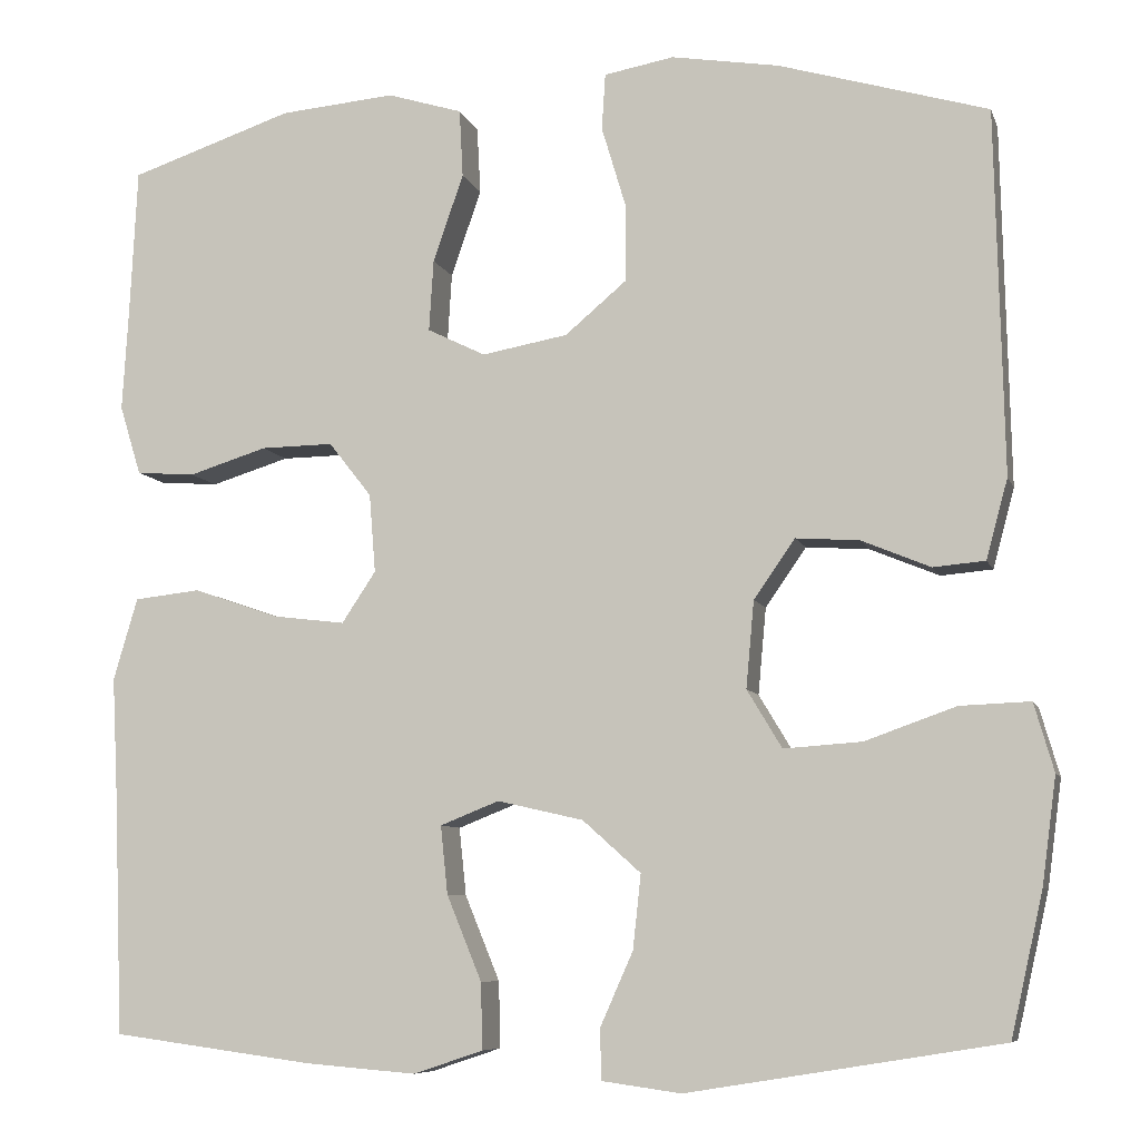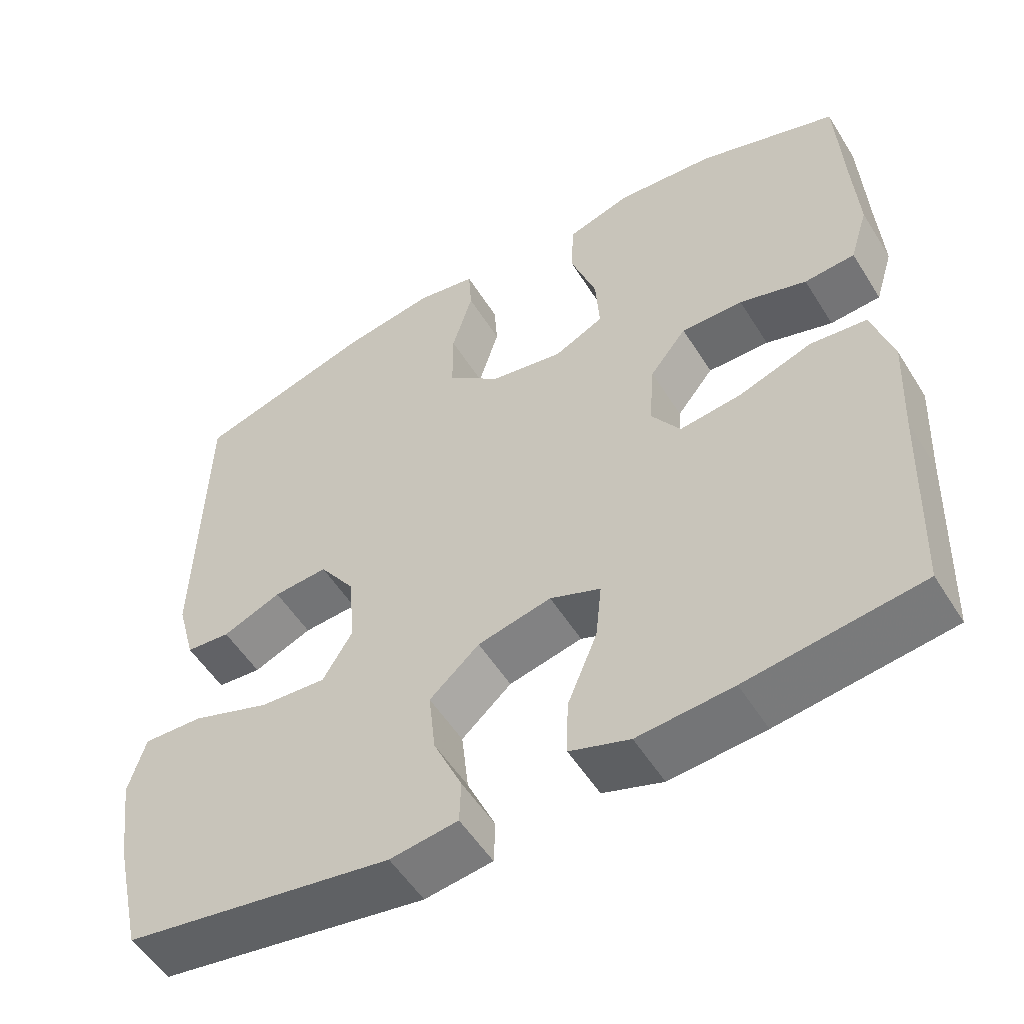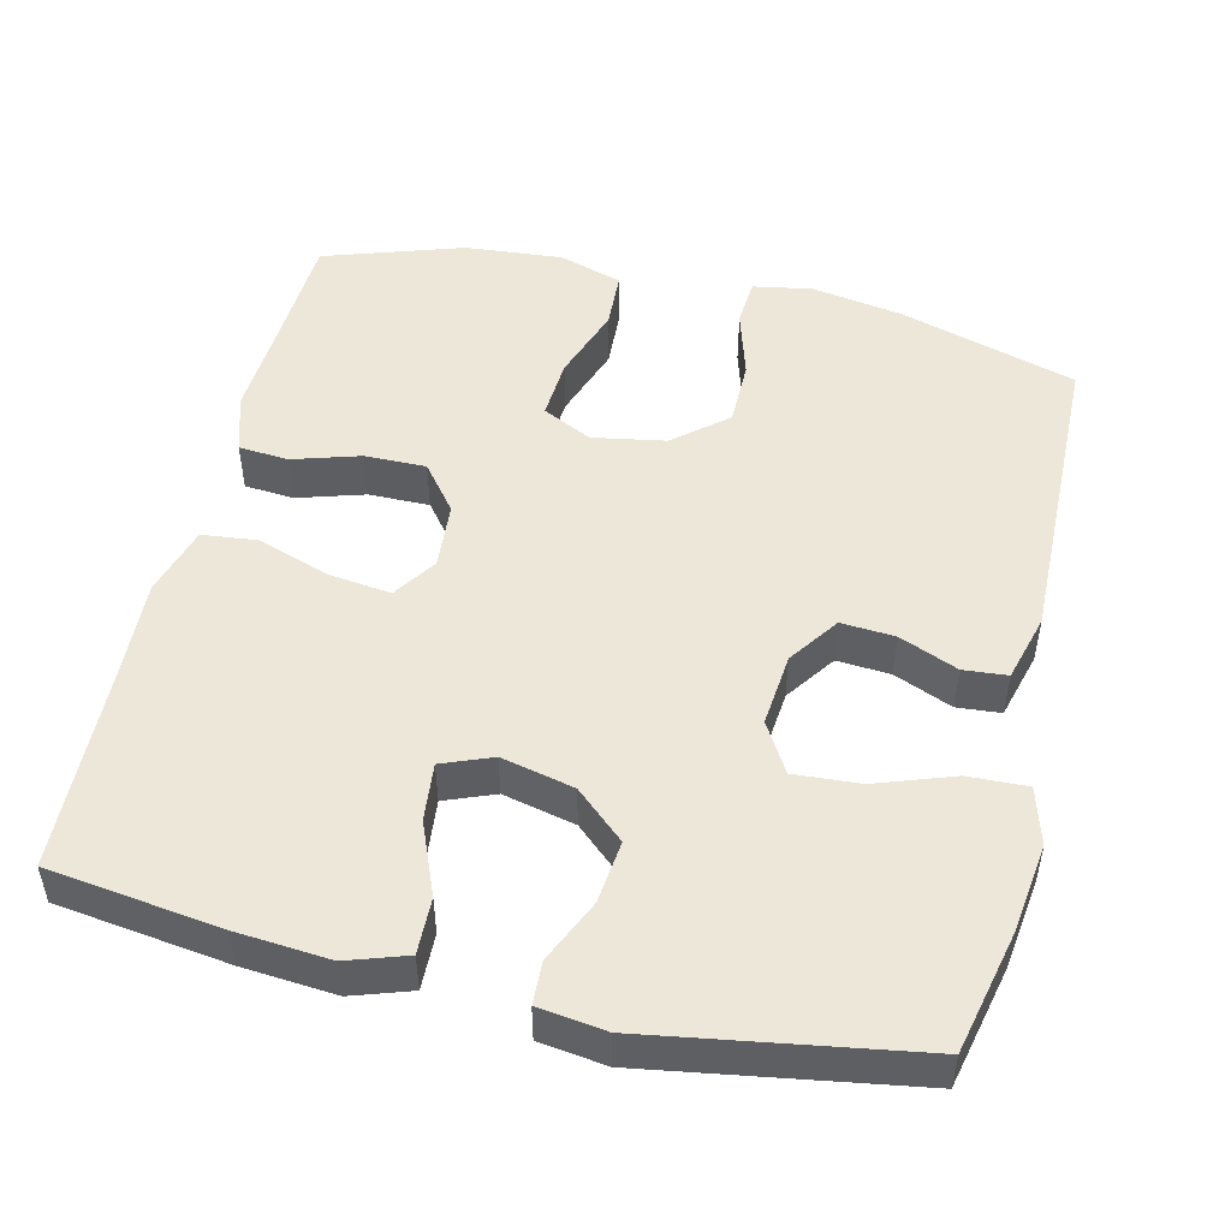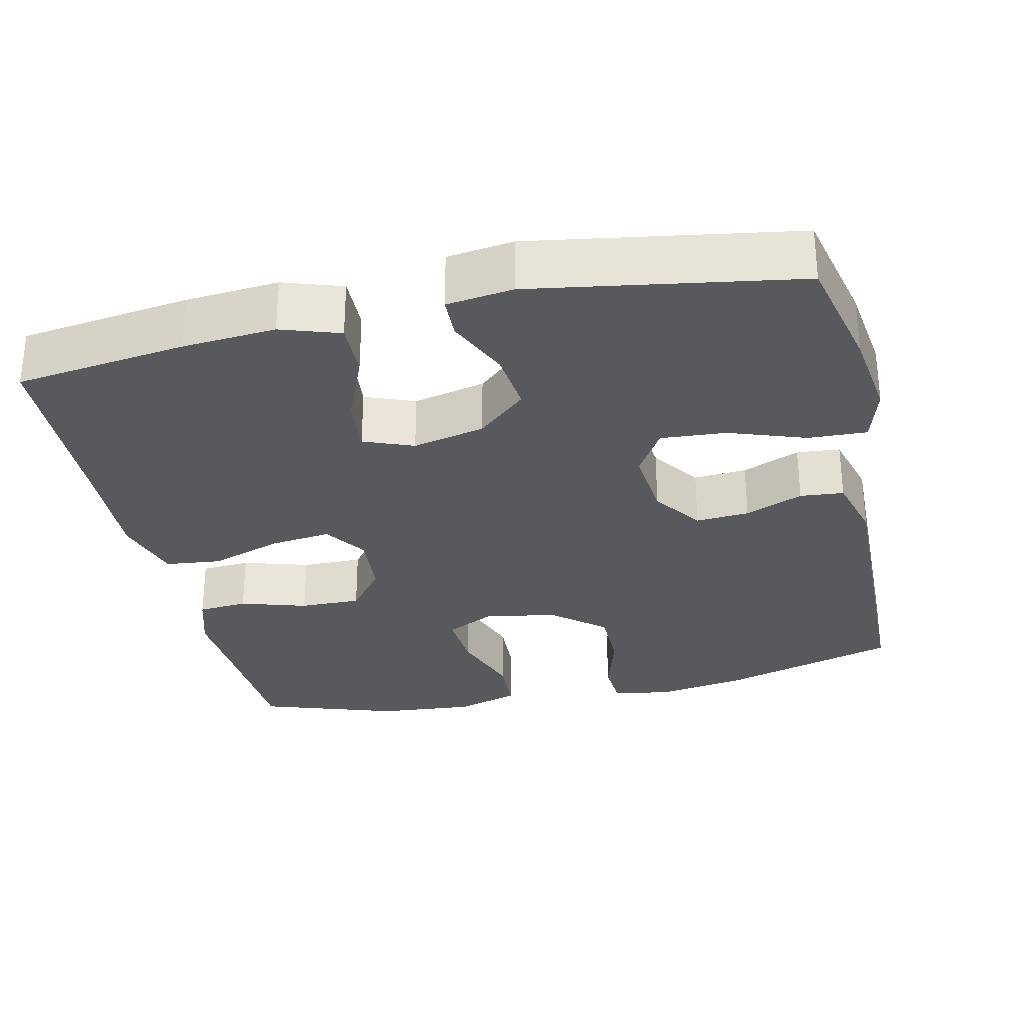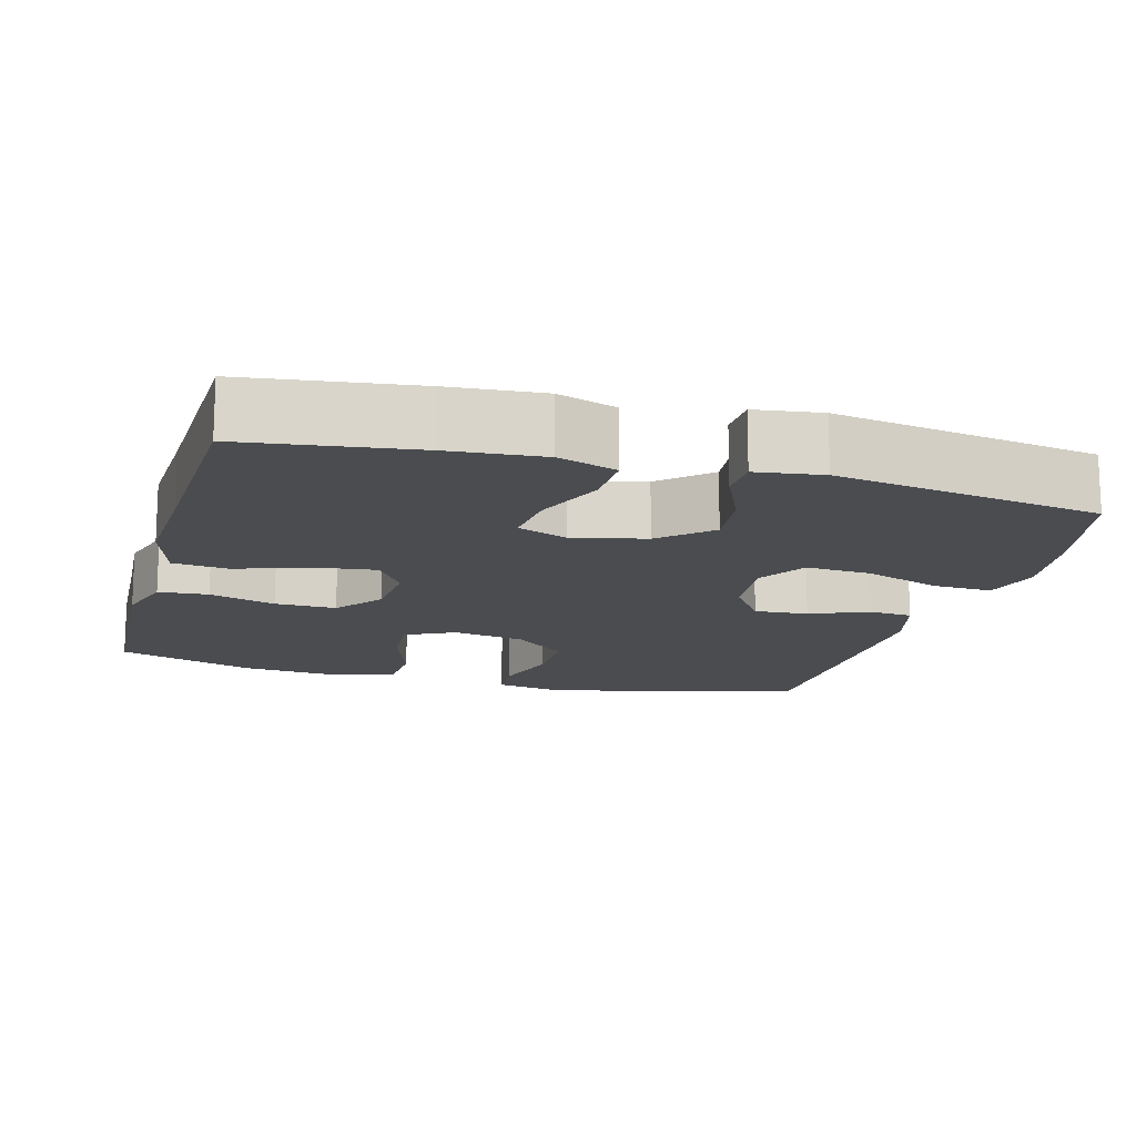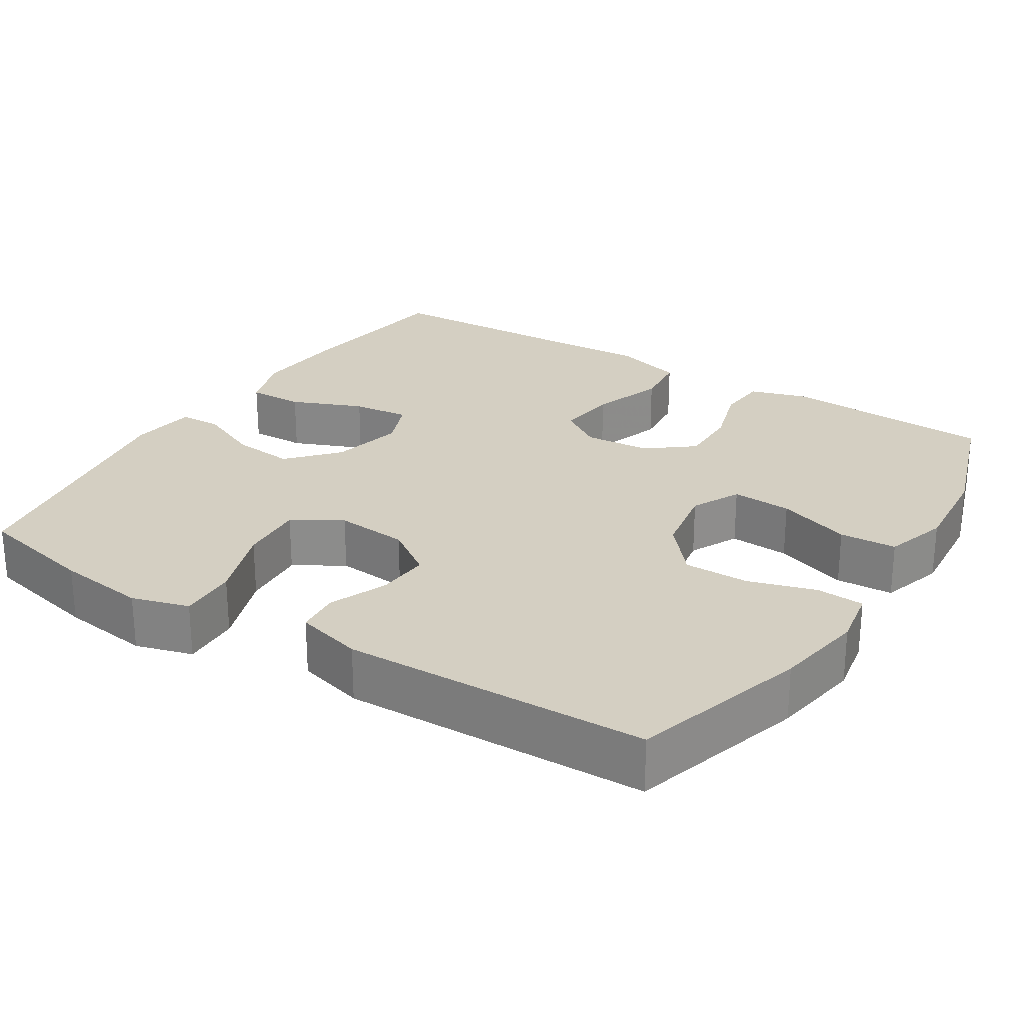
<metadata>
{"format":"obj","ext":"obj","renderer":"f3d","projection":"perspective","resolution":1024,"background":"white","views":[{"elev":-7.8,"azim":-165.2,"up":"+Z"},{"elev":-53.7,"azim":31.4,"up":"+Z"},{"elev":50.0,"azim":-166.6,"up":"+Y"},{"elev":-29.8,"azim":-167.3,"up":"+Y"},{"elev":-14.9,"azim":164.6,"up":"+Y"},{"elev":25.8,"azim":-57.8,"up":"+Y"}]}
</metadata>
<code>
v -0.5 0.07 0.5
v -0.266 0.07 0.569
v -0.146 0.07 0.589
v -0.068 0.07 0.575
v -0.064 0.07 0.512
v -0.091 0.07 0.422
v -0.091 0.07 0.335
v -0.022 0.07 0.277
v 0.074 0.07 0.26
v 0.139 0.07 0.292
v 0.134 0.07 0.372
v 0.1 0.07 0.47
v 0.104 0.07 0.546
v 0.188 0.07 0.572
v 0.317 0.07 0.561
v 0.5 0.07 0.5
v 0.508 0.07 0.339
v 0.515 0.07 0.221
v 0.491 0.07 0.143
v 0.425 0.07 0.138
v 0.337 0.07 0.165
v 0.256 0.07 0.166
v 0.208 0.07 0.105
v 0.201 0.07 0.017
v 0.239 0.07 -0.04
v 0.32 0.07 -0.03
v 0.416 0.07 0.003
v 0.49 0.07 -0.005
v 0.517 0.07 -0.097
v 0.51 0.07 -0.235
v 0.5 0.07 -0.5
v 0.274 0.07 -0.53
v 0.15 0.07 -0.54
v 0.072 0.07 -0.514
v 0.074 0.07 -0.44
v 0.113 0.07 -0.345
v 0.121 0.07 -0.269
v 0.055 0.07 -0.243
v -0.041 0.07 -0.265
v -0.106 0.07 -0.323
v -0.097 0.07 -0.406
v -0.06 0.07 -0.489
v -0.062 0.07 -0.545
v -0.15 0.07 -0.557
v -0.5 0.07 -0.5
v -0.536 0.07 -0.341
v -0.552 0.07 -0.222
v -0.53 0.07 -0.146
v -0.452 0.07 -0.149
v -0.35 0.07 -0.185
v -0.263 0.07 -0.191
v -0.224 0.07 -0.126
v -0.233 0.07 -0.029
v -0.279 0.07 0.037
v -0.35 0.07 0.032
v -0.427 0.07 0
v -0.485 0.07 0.005
v -0.509 0.07 0.094
v -0.5 0 0.5
v -0.266 0 0.569
v -0.146 0 0.589
v -0.068 0 0.575
v -0.064 0 0.512
v -0.091 0 0.422
v -0.091 0 0.335
v -0.022 0 0.277
v 0.074 0 0.26
v 0.139 0 0.292
v 0.134 0 0.372
v 0.1 0 0.47
v 0.104 0 0.546
v 0.188 0 0.572
v 0.317 0 0.561
v 0.5 0 0.5
v 0.508 0 0.339
v 0.515 0 0.221
v 0.491 0 0.143
v 0.425 0 0.138
v 0.337 0 0.165
v 0.256 0 0.166
v 0.208 0 0.105
v 0.201 0 0.017
v 0.239 0 -0.04
v 0.32 0 -0.03
v 0.416 0 0.003
v 0.49 0 -0.005
v 0.517 0 -0.097
v 0.51 0 -0.235
v 0.5 0 -0.5
v 0.274 0 -0.53
v 0.15 0 -0.54
v 0.072 0 -0.514
v 0.074 0 -0.44
v 0.113 0 -0.345
v 0.121 0 -0.269
v 0.055 0 -0.243
v -0.041 0 -0.265
v -0.106 0 -0.323
v -0.097 0 -0.406
v -0.06 0 -0.489
v -0.062 0 -0.545
v -0.15 0 -0.557
v -0.5 0 -0.5
v -0.536 0 -0.341
v -0.552 0 -0.222
v -0.53 0 -0.146
v -0.452 0 -0.149
v -0.35 0 -0.185
v -0.263 0 -0.191
v -0.224 0 -0.126
v -0.233 0 -0.029
v -0.279 0 0.037
v -0.35 0 0.032
v -0.427 0 0
v -0.485 0 0.005
v -0.509 0 0.094
f 4 5 6
f 3 4 6
f 2 3 6
f 1 2 6
f 58 1 6
f 57 58 6
f 56 57 6
f 55 56 6
f 54 55 6 7
f 53 54 7 8
f 52 53 8 9
f 51 52 9 10
f 48 49 50
f 47 48 50
f 46 47 50
f 45 46 50
f 44 45 50
f 43 44 50
f 42 43 50
f 41 42 50
f 40 41 50 51
f 39 40 51 10
f 34 35 36
f 33 34 36
f 32 33 36
f 31 32 36
f 30 31 36
f 30 36 37
f 29 30 37
f 28 29 37
f 27 28 37
f 26 27 37
f 25 26 37 38
f 19 20 21
f 18 19 21
f 17 18 21
f 17 21 22
f 16 17 22
f 15 16 22
f 14 15 22
f 13 14 22
f 12 13 22
f 11 12 22
f 10 11 22 23
f 24 25 38 39
f 10 23 24 39
f 64 63 62
f 64 62 61
f 64 61 60
f 64 60 59
f 64 59 116
f 64 116 115
f 64 115 114
f 64 114 113
f 65 64 113 112
f 66 65 112 111
f 67 66 111 110
f 68 67 110 109
f 108 107 106
f 108 106 105
f 108 105 104
f 108 104 103
f 108 103 102
f 108 102 101
f 108 101 100
f 108 100 99
f 109 108 99 98
f 68 109 98 97
f 94 93 92
f 94 92 91
f 94 91 90
f 94 90 89
f 94 89 88
f 95 94 88
f 95 88 87
f 95 87 86
f 95 86 85
f 95 85 84
f 96 95 84 83
f 79 78 77
f 79 77 76
f 79 76 75
f 80 79 75
f 80 75 74
f 80 74 73
f 80 73 72
f 80 72 71
f 80 71 70
f 80 70 69
f 81 80 69 68
f 97 96 83 82
f 97 82 81 68
f 1 59 60 2
f 2 60 61 3
f 3 61 62 4
f 4 62 63 5
f 5 63 64 6
f 6 64 65 7
f 7 65 66 8
f 8 66 67 9
f 9 67 68 10
f 10 68 69 11
f 11 69 70 12
f 12 70 71 13
f 13 71 72 14
f 14 72 73 15
f 15 73 74 16
f 16 74 75 17
f 17 75 76 18
f 18 76 77 19
f 19 77 78 20
f 20 78 79 21
f 21 79 80 22
f 22 80 81 23
f 23 81 82 24
f 24 82 83 25
f 25 83 84 26
f 26 84 85 27
f 27 85 86 28
f 28 86 87 29
f 29 87 88 30
f 30 88 89 31
f 31 89 90 32
f 32 90 91 33
f 33 91 92 34
f 34 92 93 35
f 35 93 94 36
f 36 94 95 37
f 37 95 96 38
f 38 96 97 39
f 39 97 98 40
f 40 98 99 41
f 41 99 100 42
f 42 100 101 43
f 43 101 102 44
f 44 102 103 45
f 45 103 104 46
f 46 104 105 47
f 47 105 106 48
f 48 106 107 49
f 49 107 108 50
f 50 108 109 51
f 51 109 110 52
f 52 110 111 53
f 53 111 112 54
f 54 112 113 55
f 55 113 114 56
f 56 114 115 57
f 57 115 116 58
f 58 116 59 1

</code>
